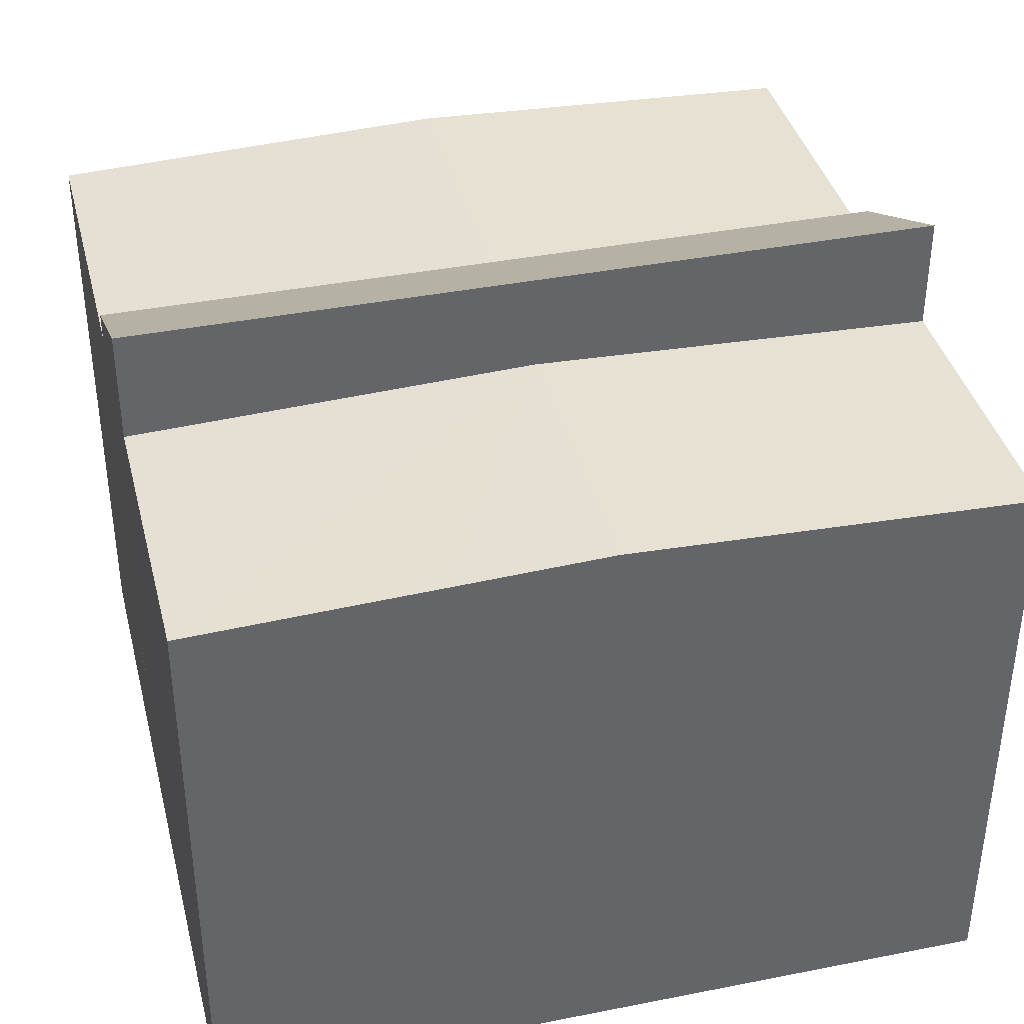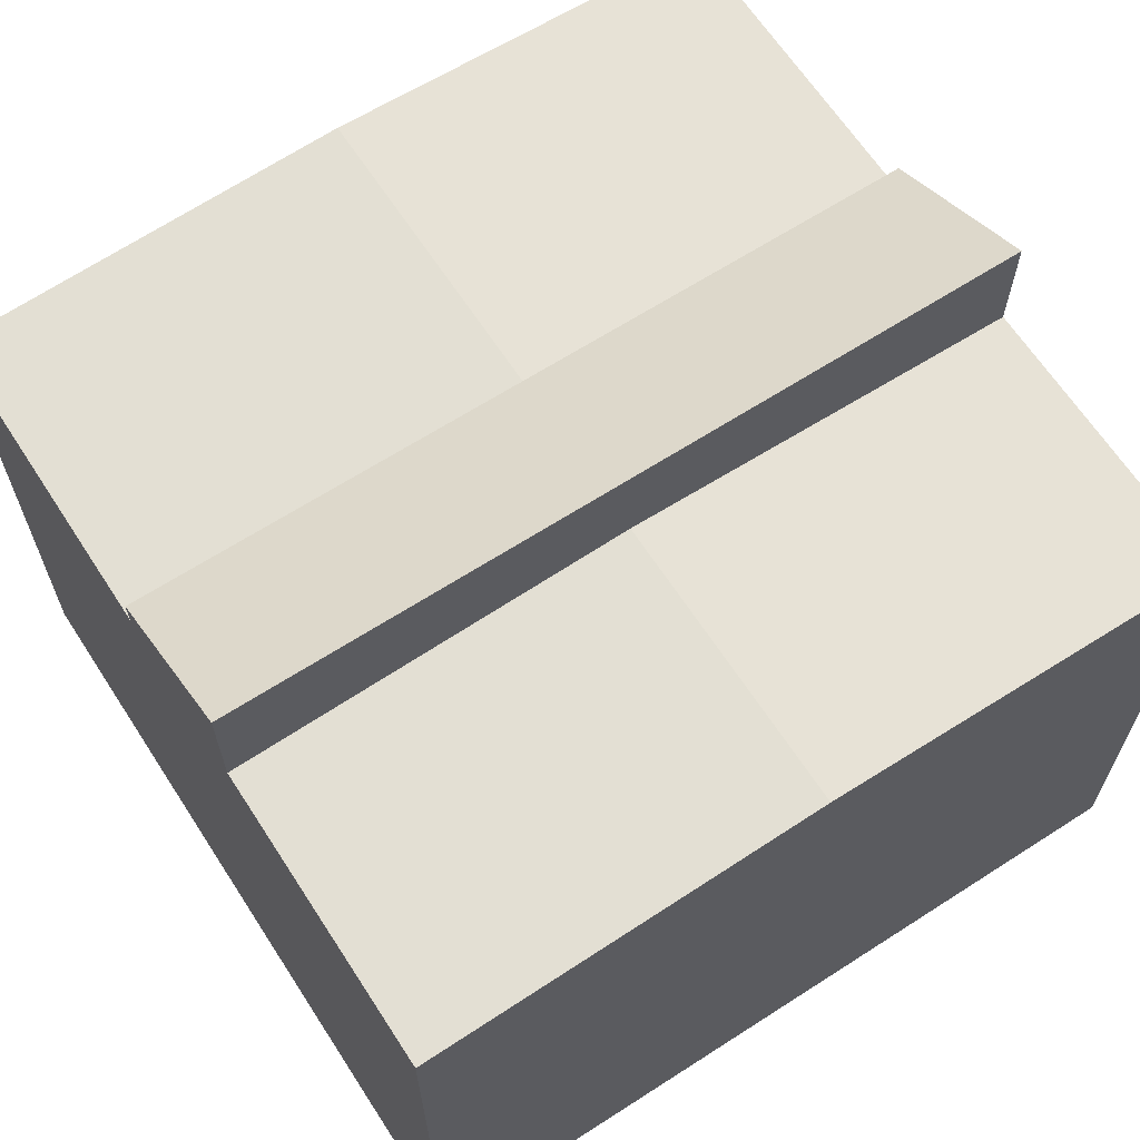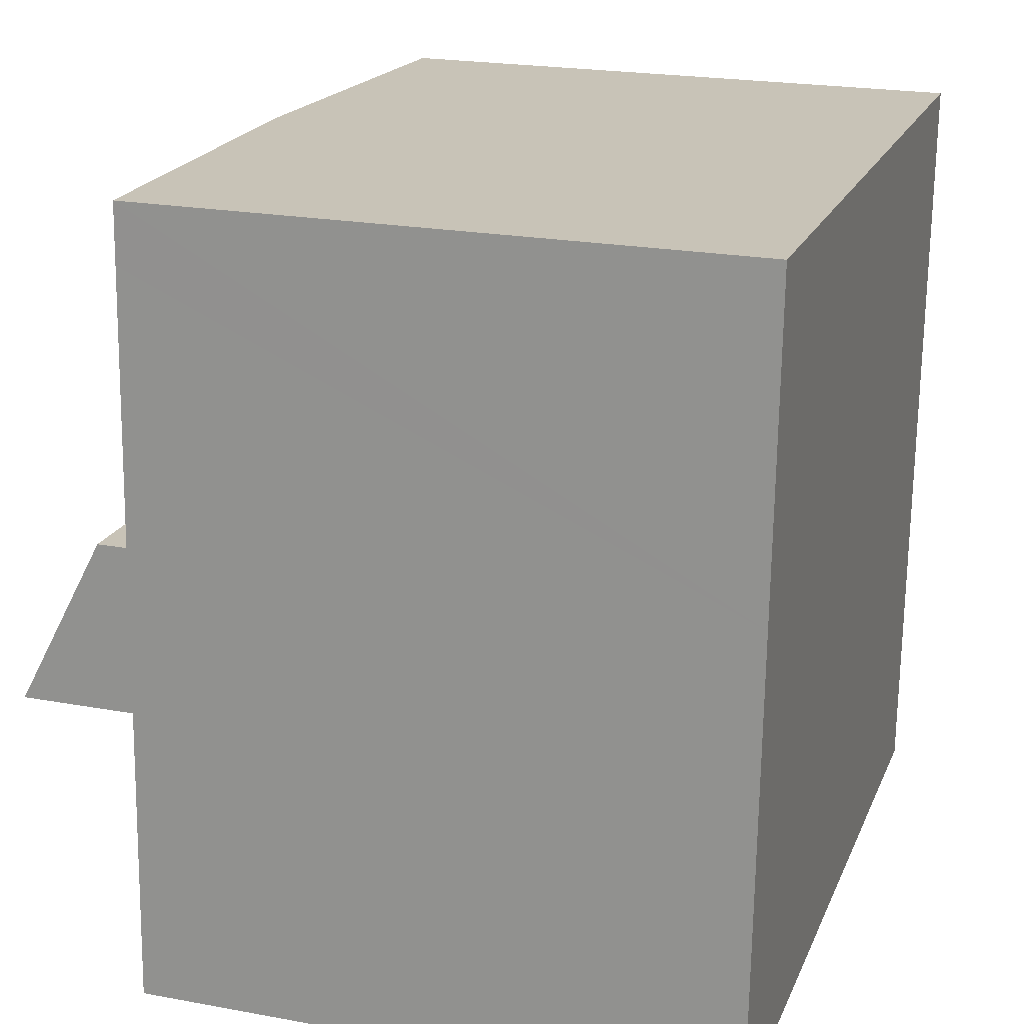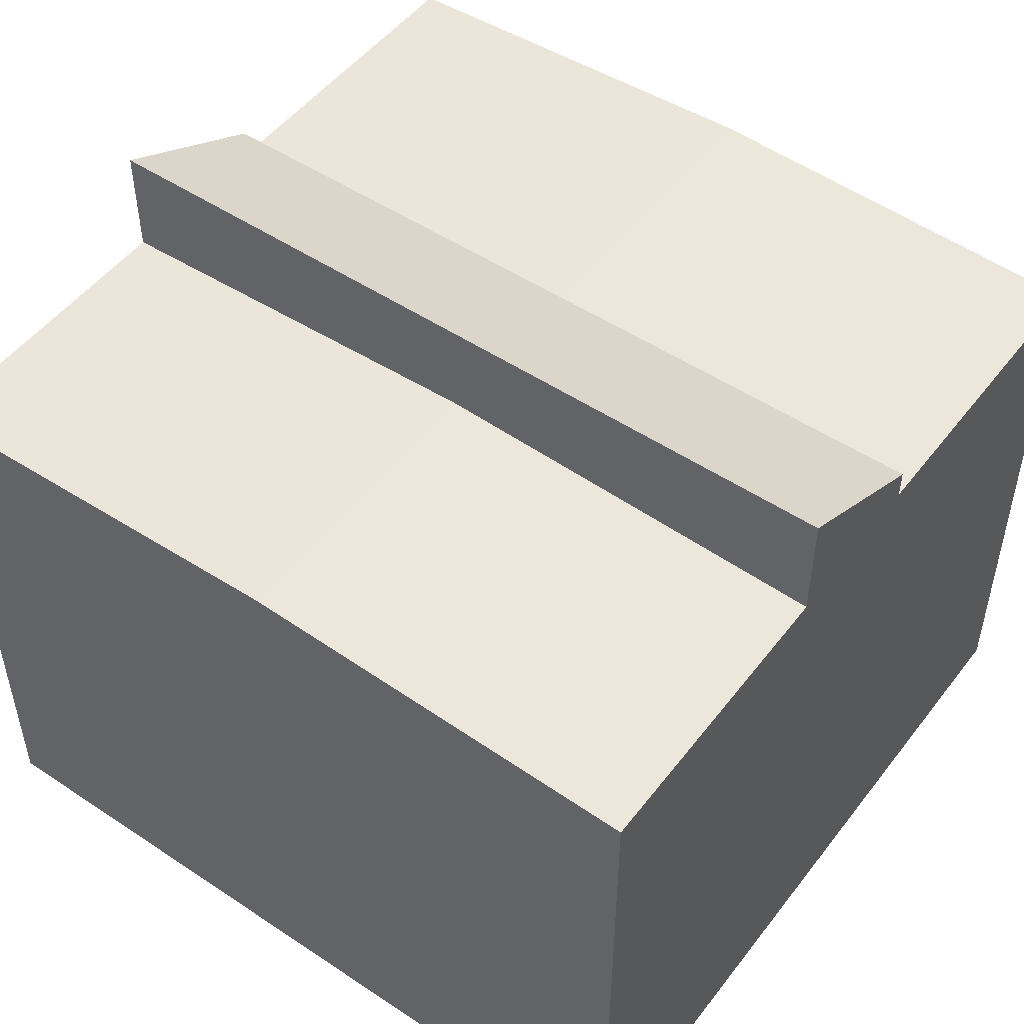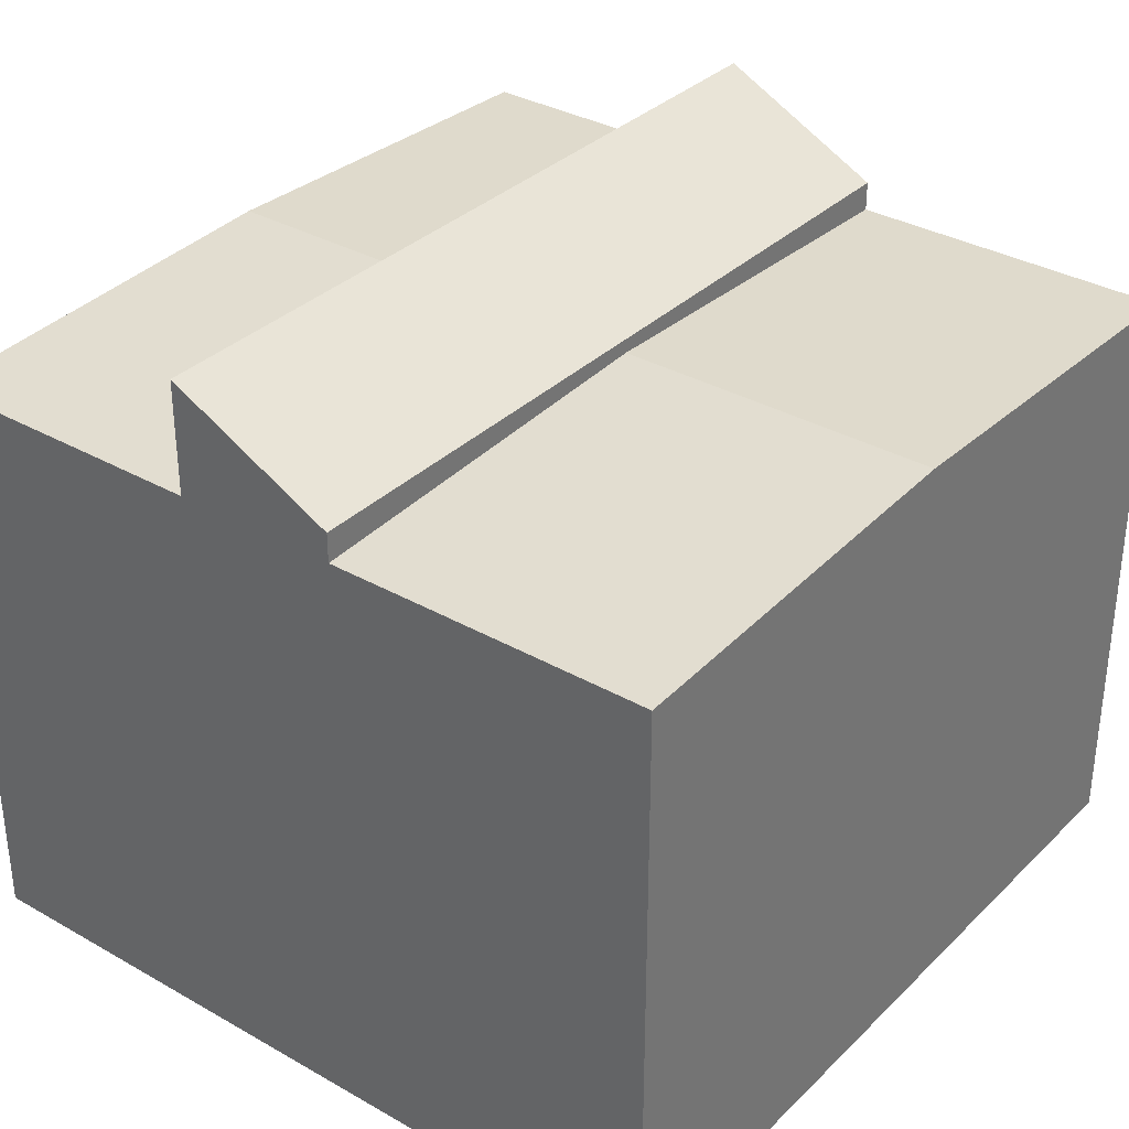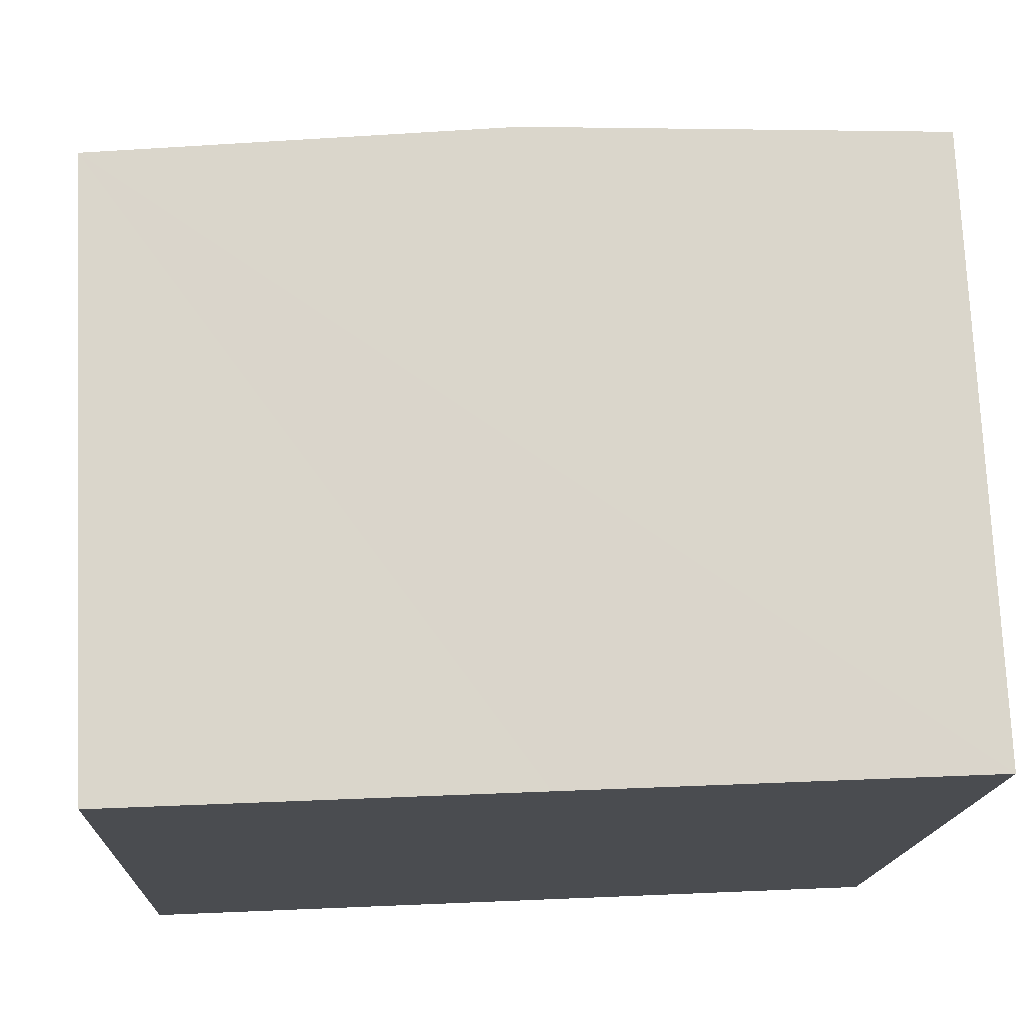
<metadata>
{"format":"obj","ext":"obj","renderer":"f3d","projection":"perspective","resolution":1024,"background":"white","views":[{"elev":38.8,"azim":168.6,"up":"+Y"},{"elev":65.2,"azim":149.6,"up":"+Y"},{"elev":22.0,"azim":-72.2,"up":"+Z"},{"elev":50.3,"azim":-141.3,"up":"+Y"},{"elev":33.9,"azim":-49.7,"up":"+Y"},{"elev":74.7,"azim":-2.6,"up":"+Z"}]}
</metadata>
<code>
v  15.46 11.54 -0.681
v  7.992 11.84 5.398
v  15.72 11.54 5.057
v  10.64 11.73 -0.469
v  7.729 11.84 -0.34
v  0.108 11.54 2.368
v  4.861 11.73 -0.214
v  0 11.54 7.069e-16
v  0.214 11.54 4.677
v  0.263 11.54 5.738
v  0.263 -3.514e-16 5.738
v  0.214 -2.864e-16 4.677
v  0.108 -1.45e-16 2.368
v  0 0 0
v  15.72 -3.097e-16 5.057
v  7.992 -3.305e-16 5.398
v  15.46 4.17e-17 -0.681
v  10.64 2.872e-17 -0.469
v  4.861 1.31e-17 -0.214
v  7.729 2.082e-17 -0.34
v  8.423 11.84 14.8
v  15.87 11.54 8.239
v  8.138 11.84 8.58
v  15.89 11.54 8.712
v  16.15 11.54 14.46
v  0.432 11.54 9.426
v  0.409 11.54 8.92
v  0.537 11.54 11.71
v  0.643 11.54 14.03
v  0.694 11.54 15.15
v  16.15 -8.854e-16 14.46
v  15.87 -5.045e-16 8.239
v  15.89 -5.335e-16 8.712
v  0.409 -5.462e-16 8.92
v  8.138 -5.254e-16 8.58
v  0.432 -5.772e-16 9.426
v  0.694 -9.278e-16 15.15
v  0.537 -7.173e-16 11.71
v  0.643 -8.589e-16 14.03
v  8.423 -9.065e-16 14.8
v  0.321 13.08 7.005
v  7.992 13.72 5.398
v  0.263 13.72 5.738
v  0.409 12.11 8.92
v  8.138 12.11 8.58
v  15.72 13.72 5.057
v  15.78 13.09 6.296
v  15.87 12.11 8.239
v  15.78 -3.855e-16 6.296
v  0.321 -4.289e-16 7.005
g defaultobject
f 1 2 3
f 2 1 4
f 2 4 5
f 6 7 8
f 7 6 5
f 5 6 2
f 2 6 9
f 2 9 10
f 9 11 10
f 11 9 6
f 11 6 8
f 11 8 12
f 12 8 13
f 13 8 14
f 11 2 10
f 2 11 3
f 3 11 15
f 15 11 16
f 15 1 3
f 1 15 17
f 17 4 1
f 4 17 5
f 5 17 7
f 7 17 8
f 8 17 18
f 8 18 14
f 14 18 19
f 19 18 20
f 16 17 15
f 17 16 18
f 18 16 20
f 20 16 11
f 20 11 19
f 19 11 14
f 14 11 12
f 14 12 13
f 21 22 23
f 22 21 24
f 24 21 25
f 26 23 27
f 23 26 21
f 21 26 28
f 21 28 29
f 21 29 30
f 31 24 25
f 24 31 22
f 22 31 32
f 32 31 33
f 32 23 22
f 23 32 27
f 27 32 34
f 34 32 35
f 34 26 27
f 26 34 28
f 28 34 29
f 29 34 30
f 30 34 36
f 30 36 37
f 37 36 38
f 37 38 39
f 21 31 25
f 31 21 30
f 31 30 40
f 40 30 37
f 35 36 34
f 36 35 38
f 38 35 39
f 39 35 37
f 37 35 40
f 40 35 32
f 40 32 33
f 40 33 31
f 41 42 43
f 42 41 44
f 42 44 45
f 42 45 46
f 46 45 47
f 47 45 48
f 34 45 44
f 45 34 48
f 48 34 32
f 32 34 35
f 47 15 46
f 15 47 48
f 15 48 32
f 15 32 49
f 15 42 46
f 42 15 43
f 43 15 11
f 11 15 16
f 11 41 43
f 41 11 44
f 44 11 34
f 34 11 50
f 35 49 32
f 49 35 15
f 15 35 16
f 16 35 34
f 16 34 11
f 11 34 50

</code>
